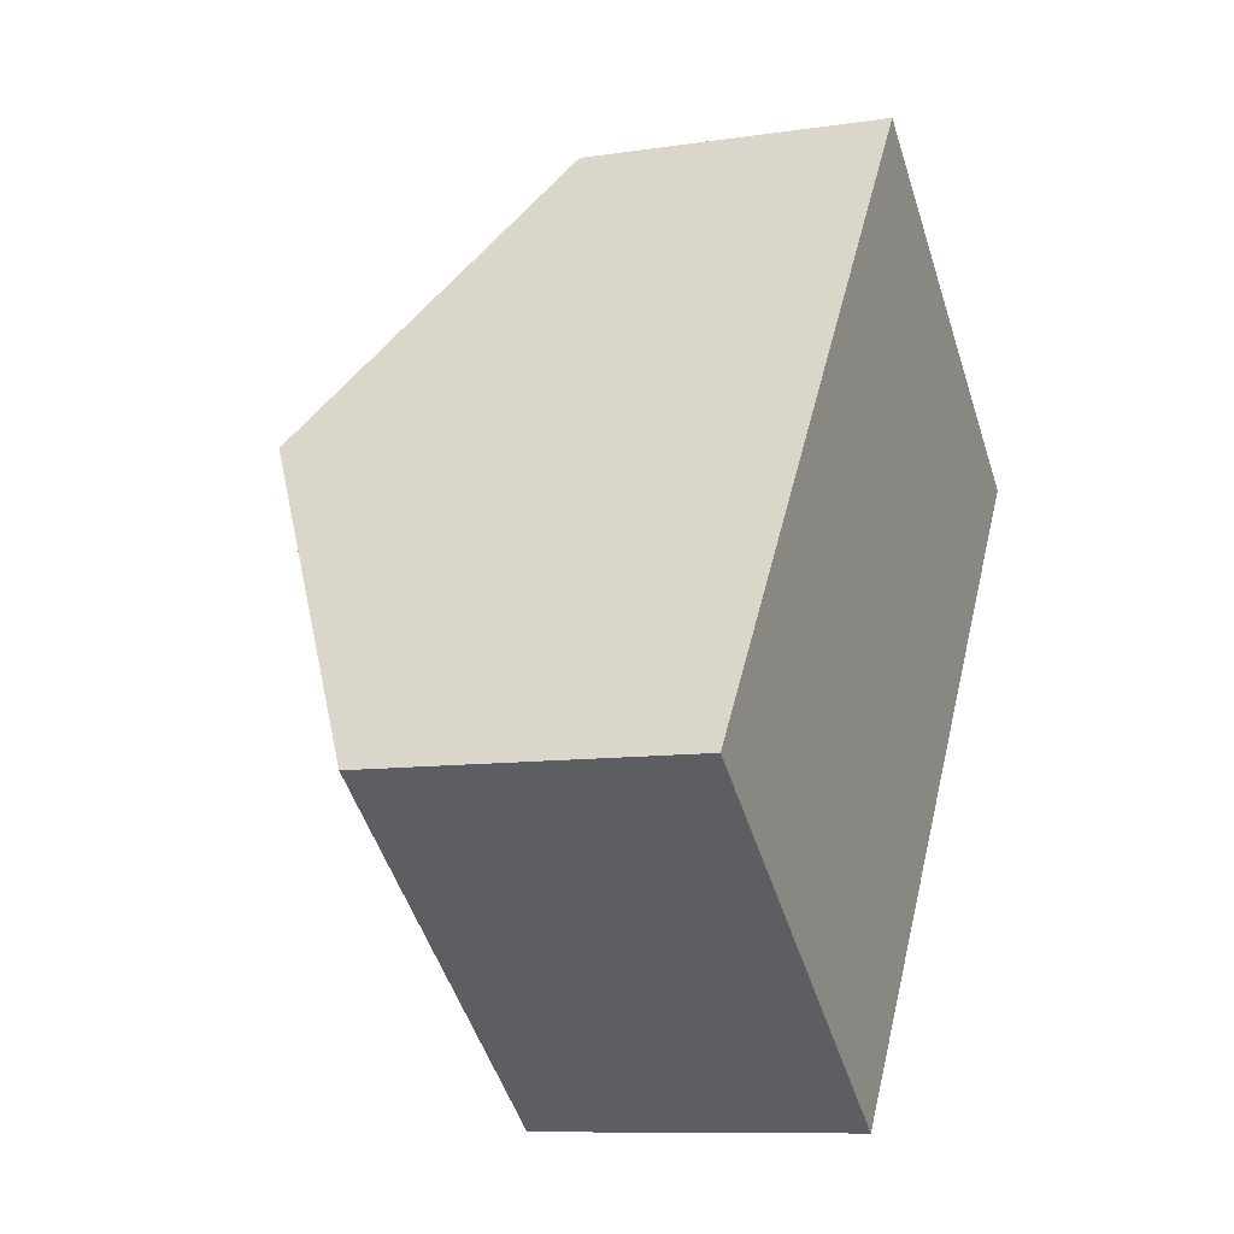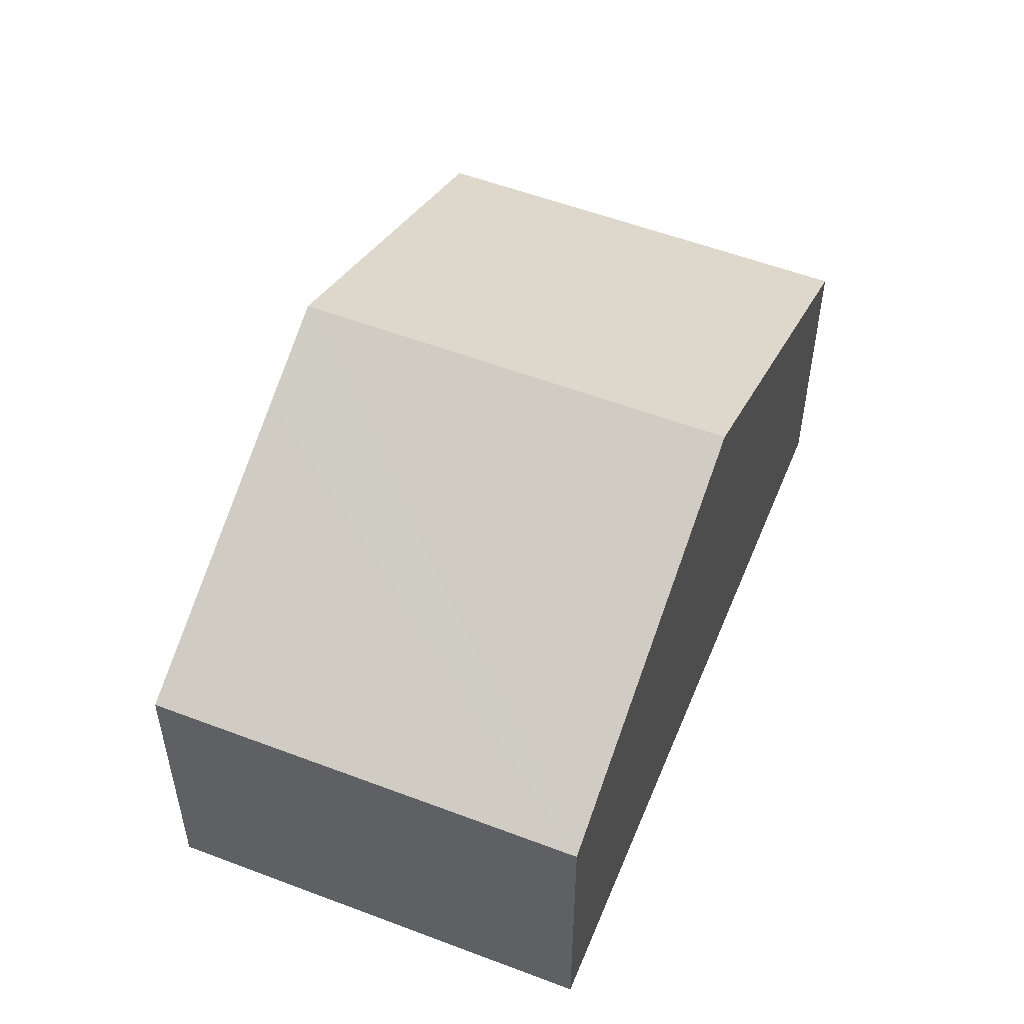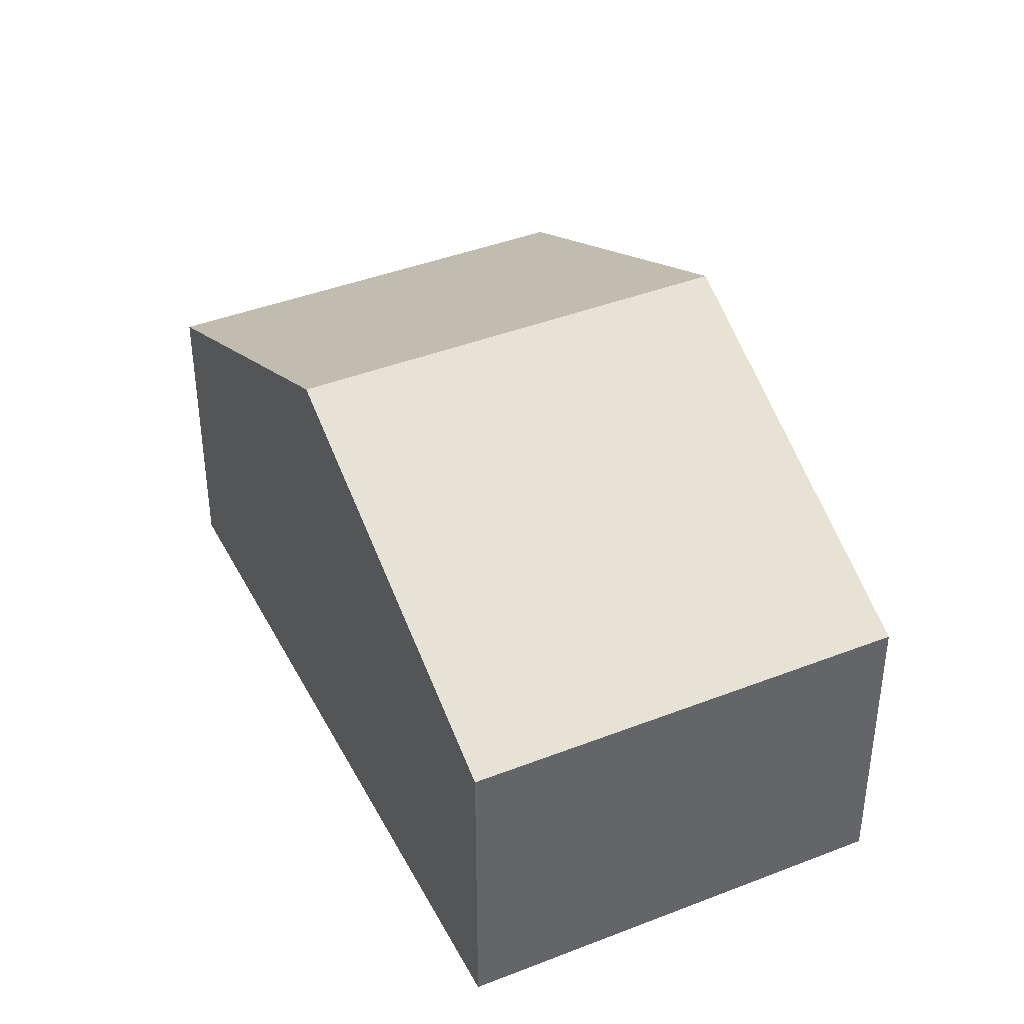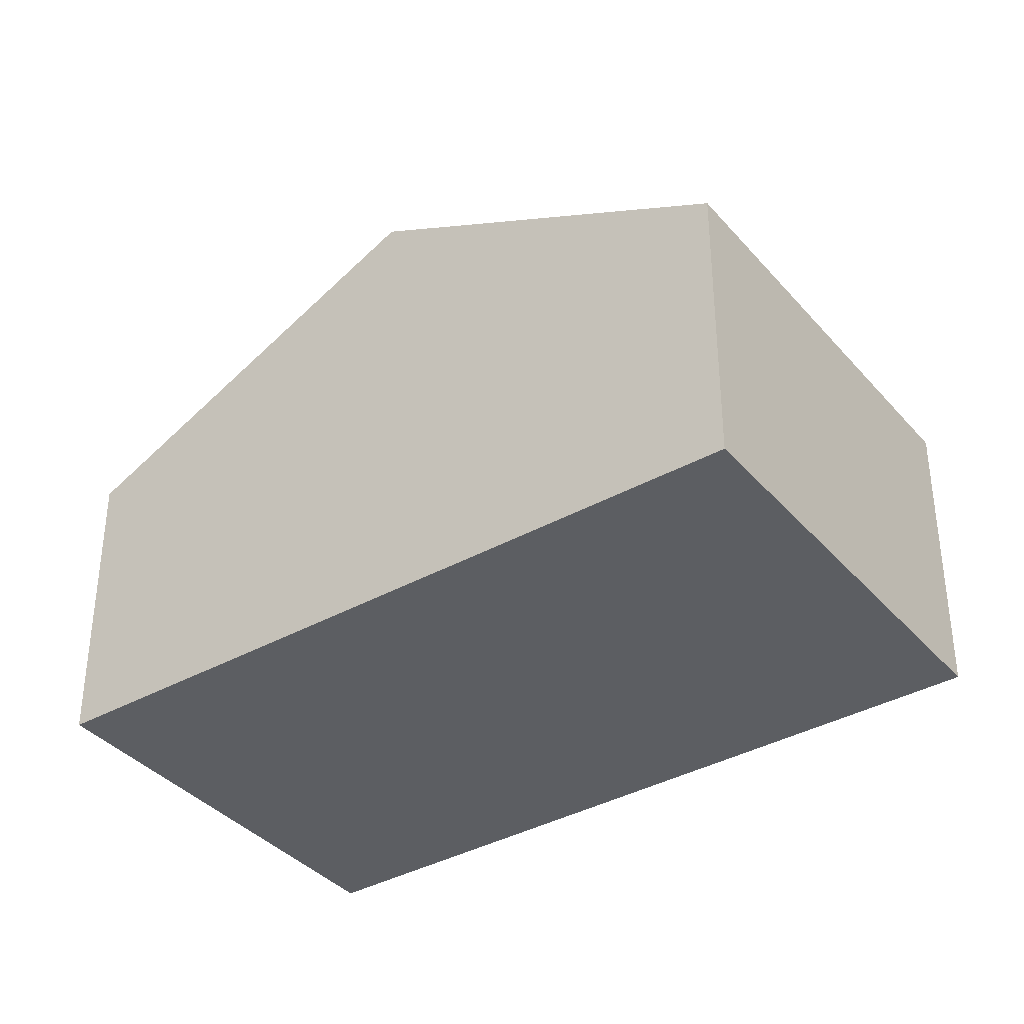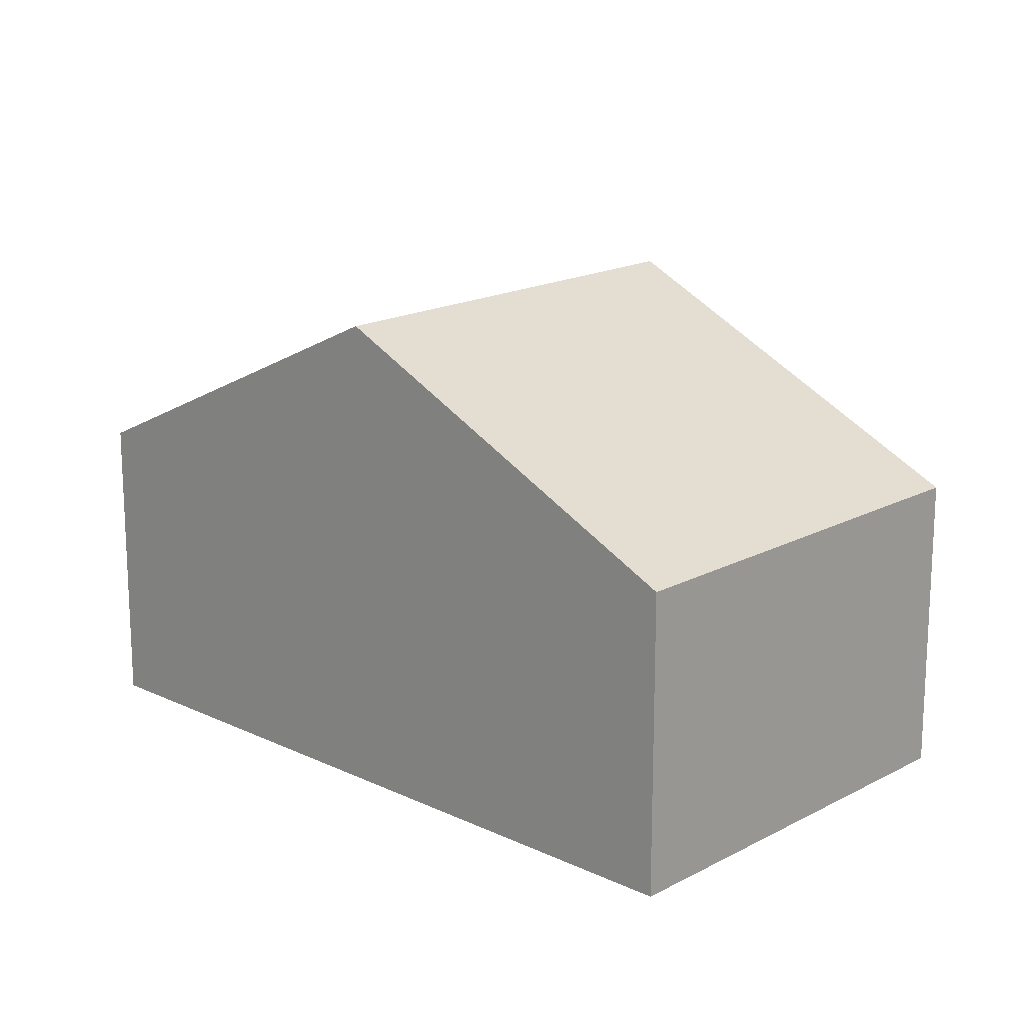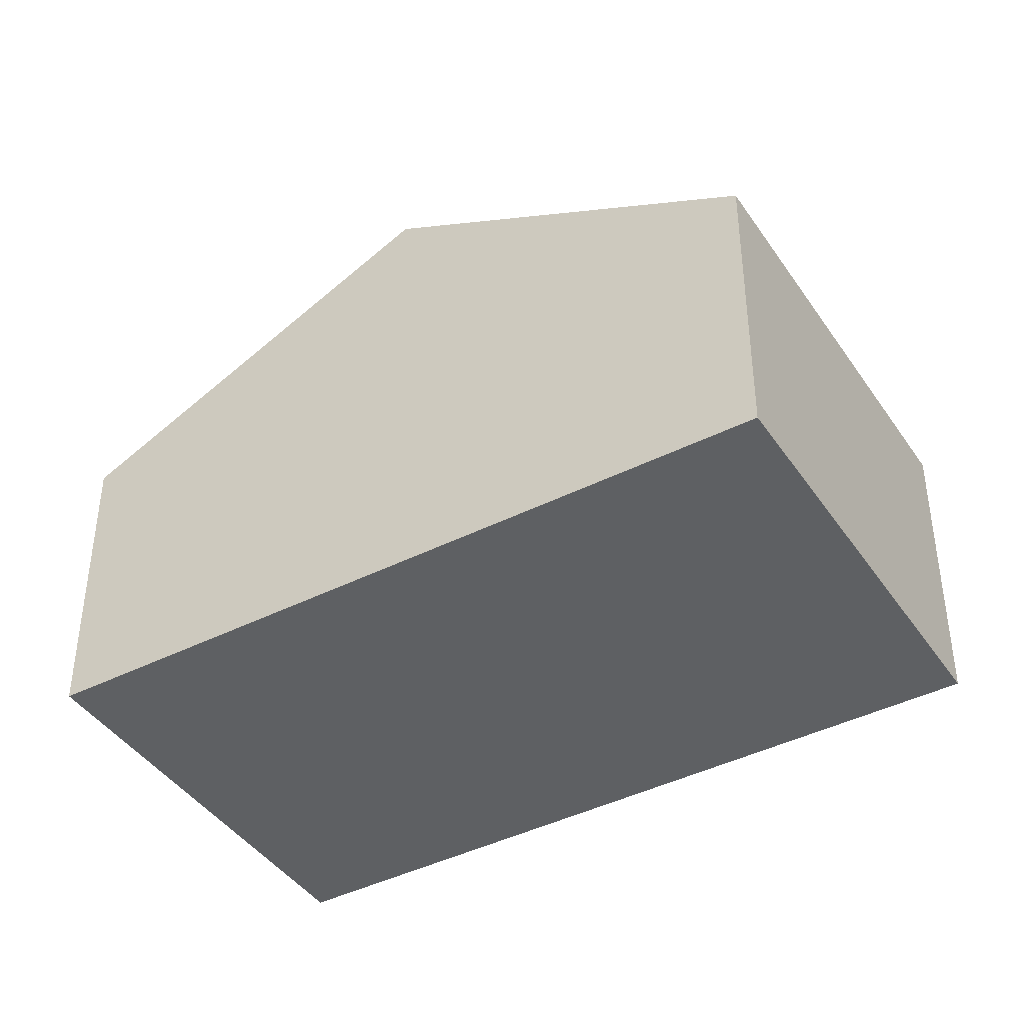
<metadata>
{"format":"obj","ext":"obj","renderer":"f3d","projection":"perspective","resolution":1024,"background":"white","views":[{"elev":-9.5,"azim":-68.4,"up":"+Z"},{"elev":54.4,"azim":59.0,"up":"+Y"},{"elev":40.9,"azim":-168.5,"up":"+Y"},{"elev":-37.4,"azim":162.6,"up":"+Y"},{"elev":17.4,"azim":170.4,"up":"+Y"},{"elev":-42.1,"azim":158.2,"up":"+Y"}]}
</metadata>
<code>
v  11.23 9.201 0.798
v  2.627 7.779 3.487
v  4.449 9.201 5.908
v  2.243 7.479 2.976
v  0 5.729 3.508e-16
v  6.778 5.729 -5.109
v  15.68 5.729 6.704
v  5.554 8.339 7.376
v  8.9 5.729 11.82
v  0 0 0
v  2.243 -1.822e-16 2.976
v  2.627 -2.135e-16 3.487
v  4.449 -3.618e-16 5.908
v  5.554 -4.516e-16 7.376
v  8.9 -7.235e-16 11.82
v  15.68 -4.105e-16 6.704
v  11.23 -4.886e-17 0.798
v  6.778 3.128e-16 -5.109
g defaultobject
f 1 2 3
f 2 1 4
f 4 1 5
f 5 1 6
f 7 8 9
f 8 7 3
f 3 7 1
f 10 4 5
f 4 10 2
f 2 10 3
f 3 10 11
f 3 11 8
f 8 11 9
f 9 11 12
f 9 12 13
f 9 13 14
f 9 14 15
f 15 7 9
f 7 15 16
f 16 1 7
f 1 16 17
f 1 17 6
f 6 17 18
f 18 5 6
f 5 18 10
f 14 16 15
f 16 14 17
f 17 14 13
f 17 13 12
f 17 12 18
f 18 12 11
f 18 11 10

</code>
